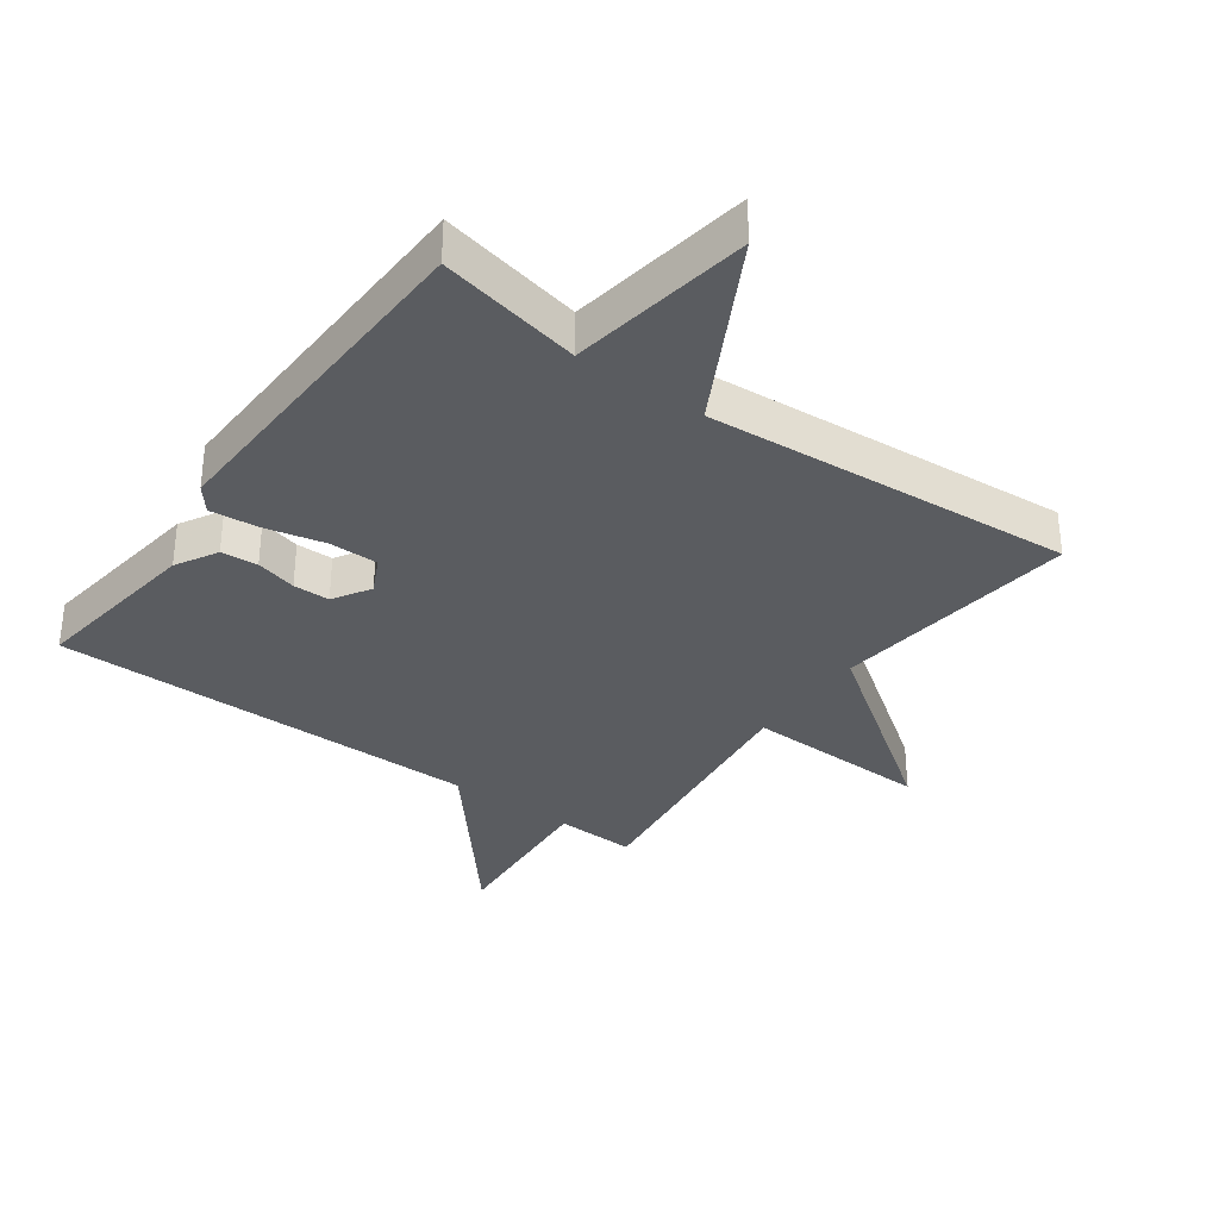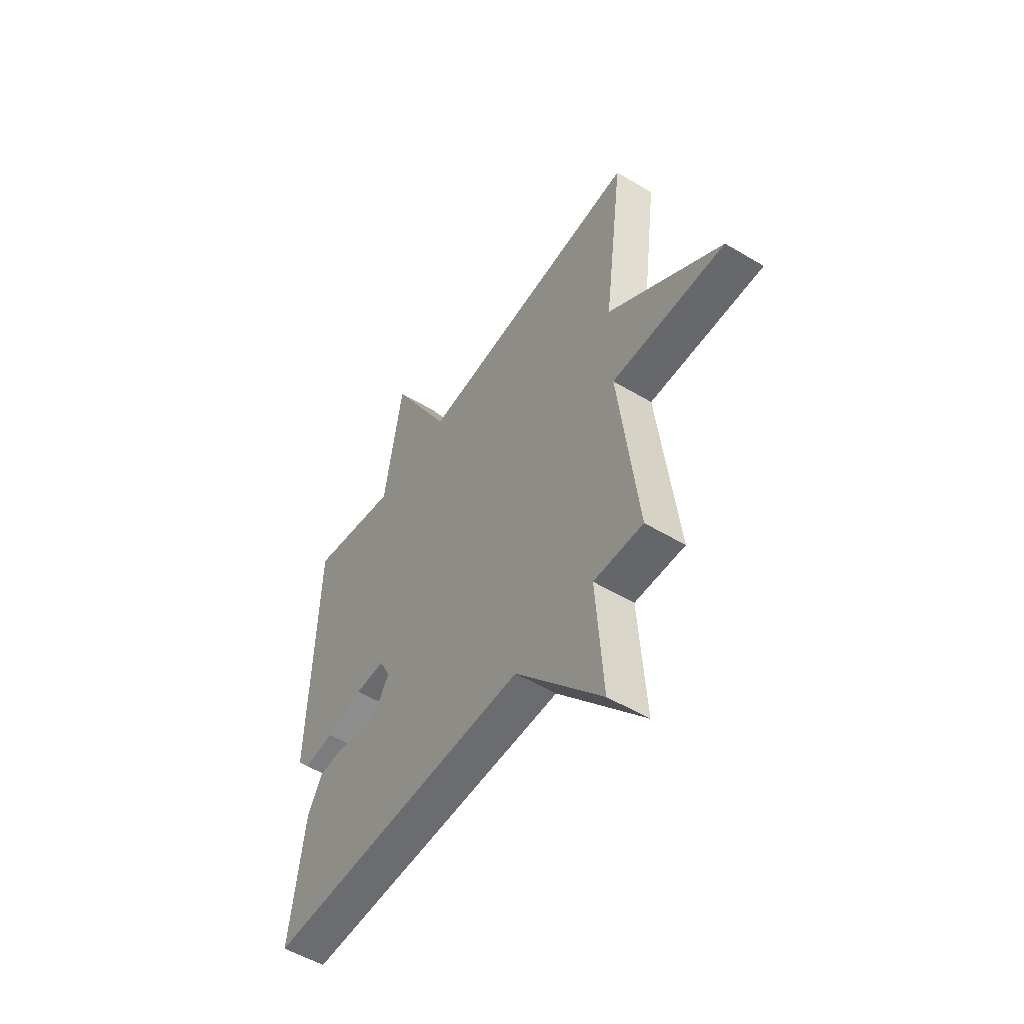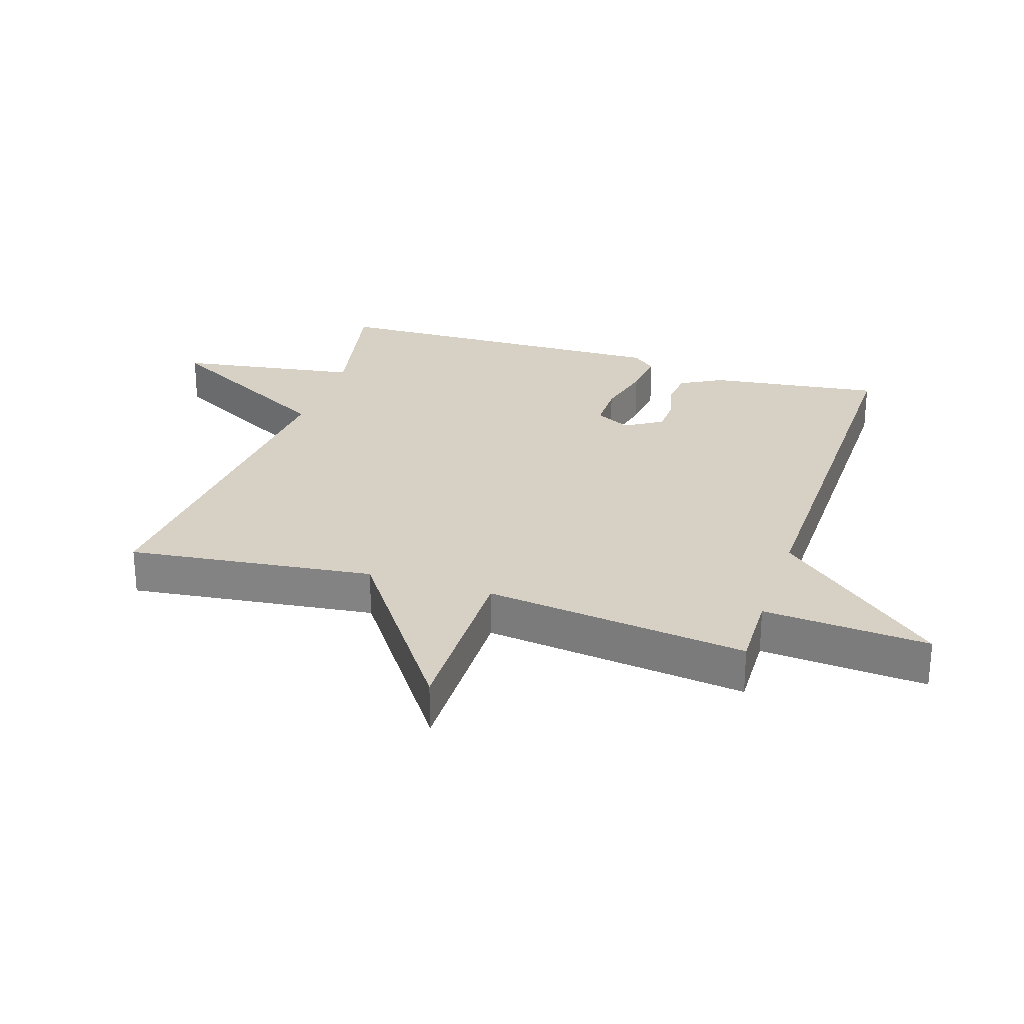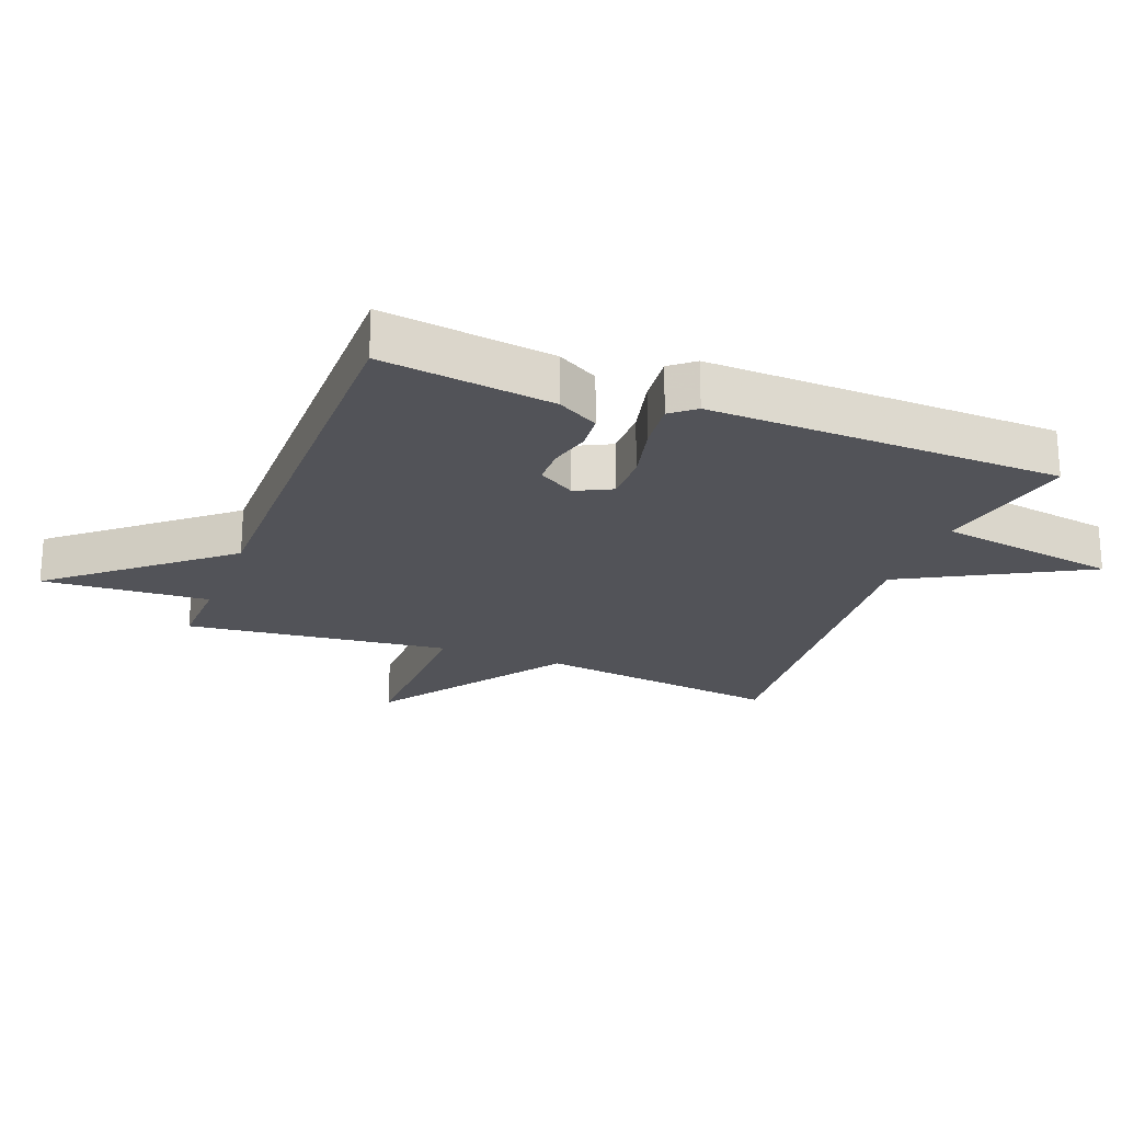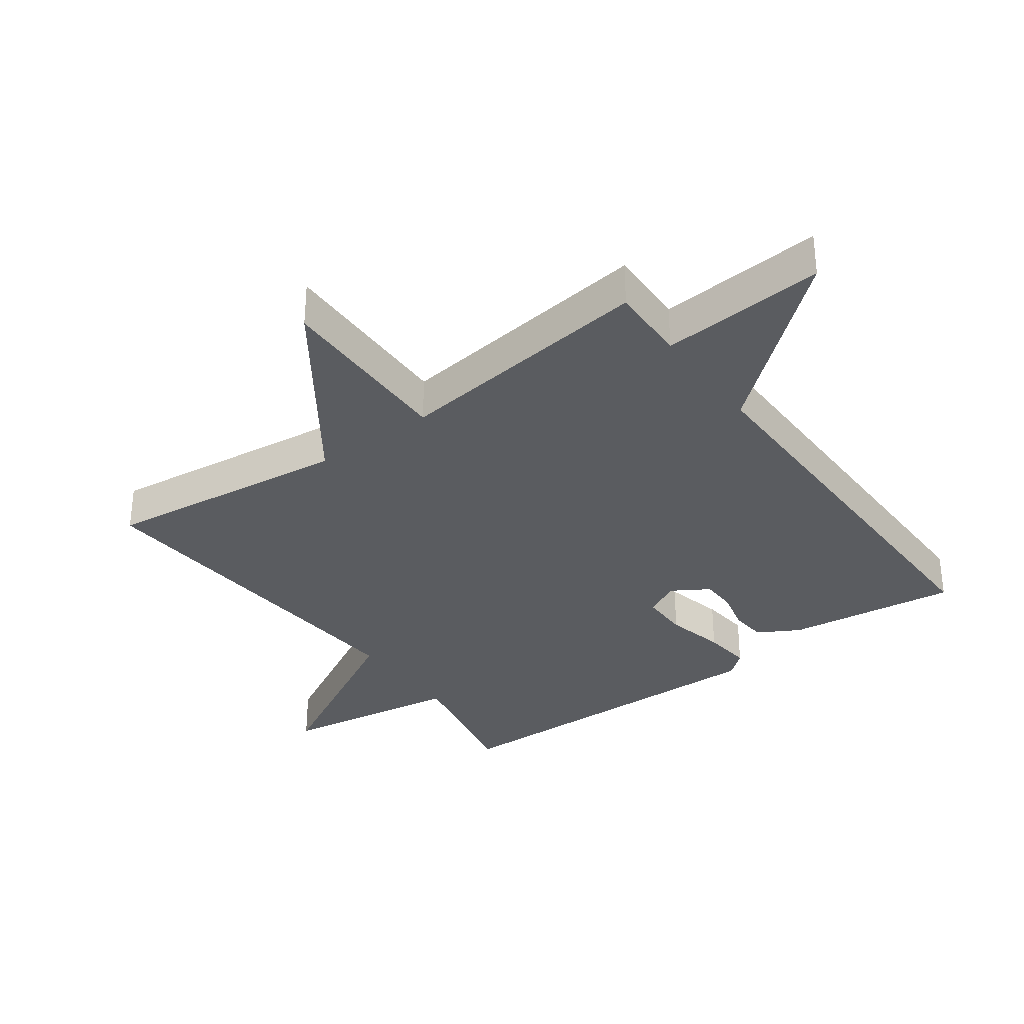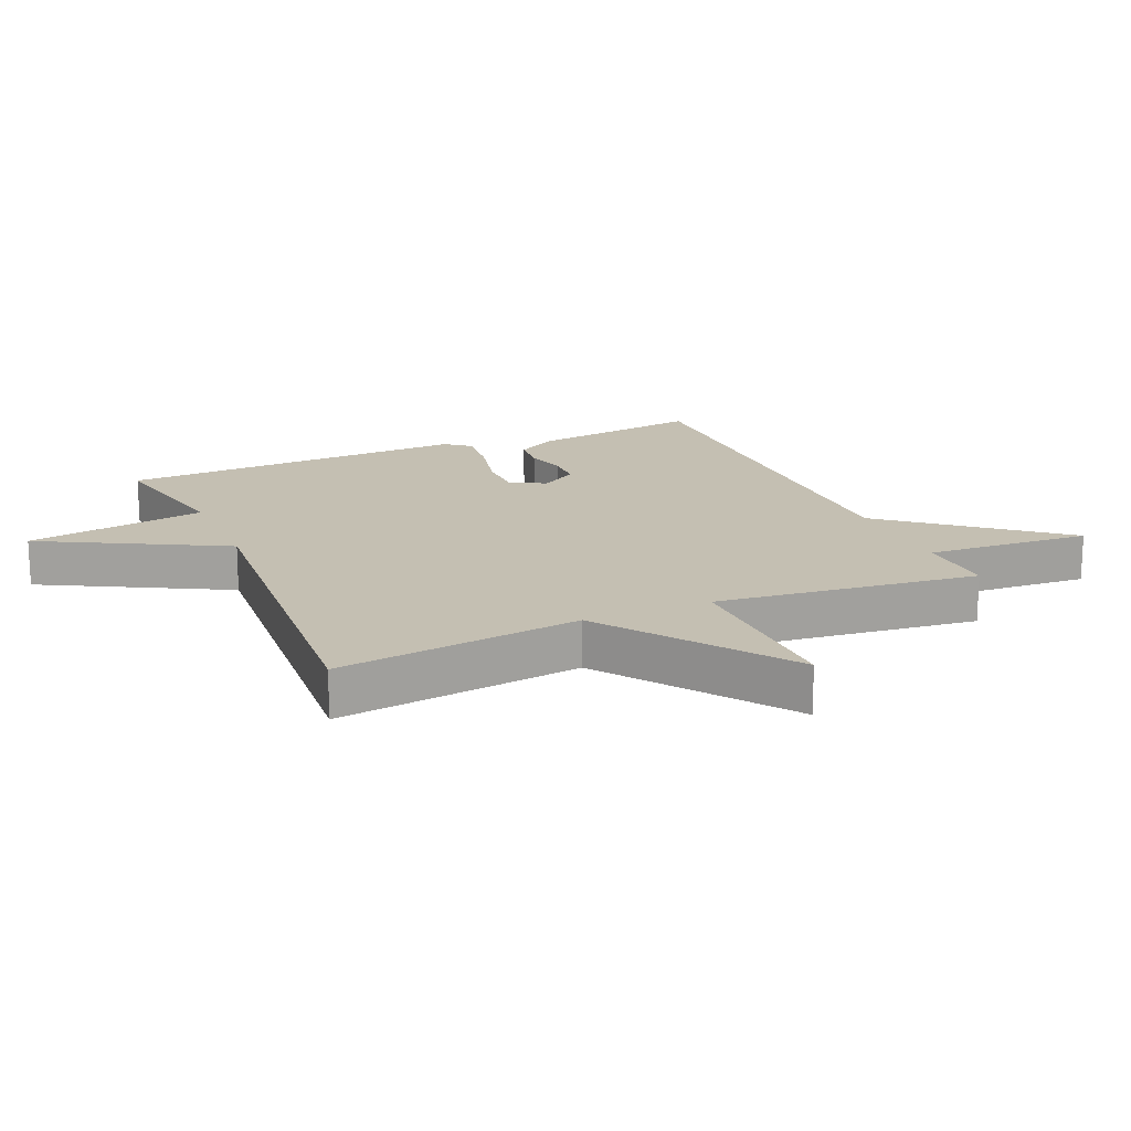
<metadata>
{"format":"obj","ext":"obj","renderer":"f3d","projection":"perspective","resolution":1024,"background":"white","views":[{"elev":-34.3,"azim":-35.9,"up":"+Y"},{"elev":-53.4,"azim":57.3,"up":"+Z"},{"elev":26.9,"azim":108.2,"up":"+Y"},{"elev":-22.6,"azim":-110.9,"up":"+Y"},{"elev":-33.6,"azim":126.3,"up":"+Y"},{"elev":17.6,"azim":66.4,"up":"+Y"}]}
</metadata>
<code>
v 0.5 0.07 0.5
v 0.451 0.07 0.114
v 0.74 0.07 -0.091
v 0.451 0.07 -0.086
v 0.5 0.07 -0.5
v 0.375 0.07 -0.496
v 0.393 0.07 -0.757
v 0.175 0.07 -0.496
v -0.5 0.07 -0.5
v -0.463 0.07 -0.23
v -0.426 0.07 -0.165
v -0.369 0.07 -0.16
v -0.305 0.07 -0.176
v -0.248 0.07 -0.175
v -0.212 0.07 -0.117
v -0.24 0.07 -0.061
v -0.316 0.07 -0.061
v -0.409 0.07 -0.083
v -0.486 0.07 -0.091
v -0.517 0.07 -0.053
v -0.5 0.07 0.5
v -0.276 0.07 0.454
v -0.23 0.07 0.739
v -0.076 0.07 0.454
v 0.5 0 0.5
v 0.451 0 0.114
v 0.74 0 -0.091
v 0.451 0 -0.086
v 0.5 0 -0.5
v 0.375 0 -0.496
v 0.393 0 -0.757
v 0.175 0 -0.496
v -0.5 0 -0.5
v -0.463 0 -0.23
v -0.426 0 -0.165
v -0.369 0 -0.16
v -0.305 0 -0.176
v -0.248 0 -0.175
v -0.212 0 -0.117
v -0.24 0 -0.061
v -0.316 0 -0.061
v -0.409 0 -0.083
v -0.486 0 -0.091
v -0.517 0 -0.053
v -0.5 0 0.5
v -0.276 0 0.454
v -0.23 0 0.739
v -0.076 0 0.454
f 22 23 24
f 20 21 22
f 19 20 22
f 18 19 22
f 17 18 22
f 16 17 22 24
f 24 1 2
f 16 24 2
f 15 16 2
f 11 12 13
f 10 11 13
f 9 10 13
f 8 9 13
f 8 13 14
f 6 7 8
f 14 15 2
f 8 14 2
f 6 8 2
f 2 3 4
f 6 2 4
f 4 5 6
f 48 47 46
f 46 45 44
f 46 44 43
f 46 43 42
f 46 42 41
f 48 46 41 40
f 26 25 48
f 26 48 40
f 26 40 39
f 37 36 35
f 37 35 34
f 37 34 33
f 37 33 32
f 38 37 32
f 32 31 30
f 26 39 38
f 26 38 32
f 26 32 30
f 28 27 26
f 28 26 30
f 30 29 28
f 1 25 26 2
f 2 26 27 3
f 3 27 28 4
f 4 28 29 5
f 5 29 30 6
f 6 30 31 7
f 7 31 32 8
f 8 32 33 9
f 9 33 34 10
f 10 34 35 11
f 11 35 36 12
f 12 36 37 13
f 13 37 38 14
f 14 38 39 15
f 15 39 40 16
f 16 40 41 17
f 17 41 42 18
f 18 42 43 19
f 19 43 44 20
f 20 44 45 21
f 21 45 46 22
f 22 46 47 23
f 23 47 48 24
f 24 48 25 1

</code>
